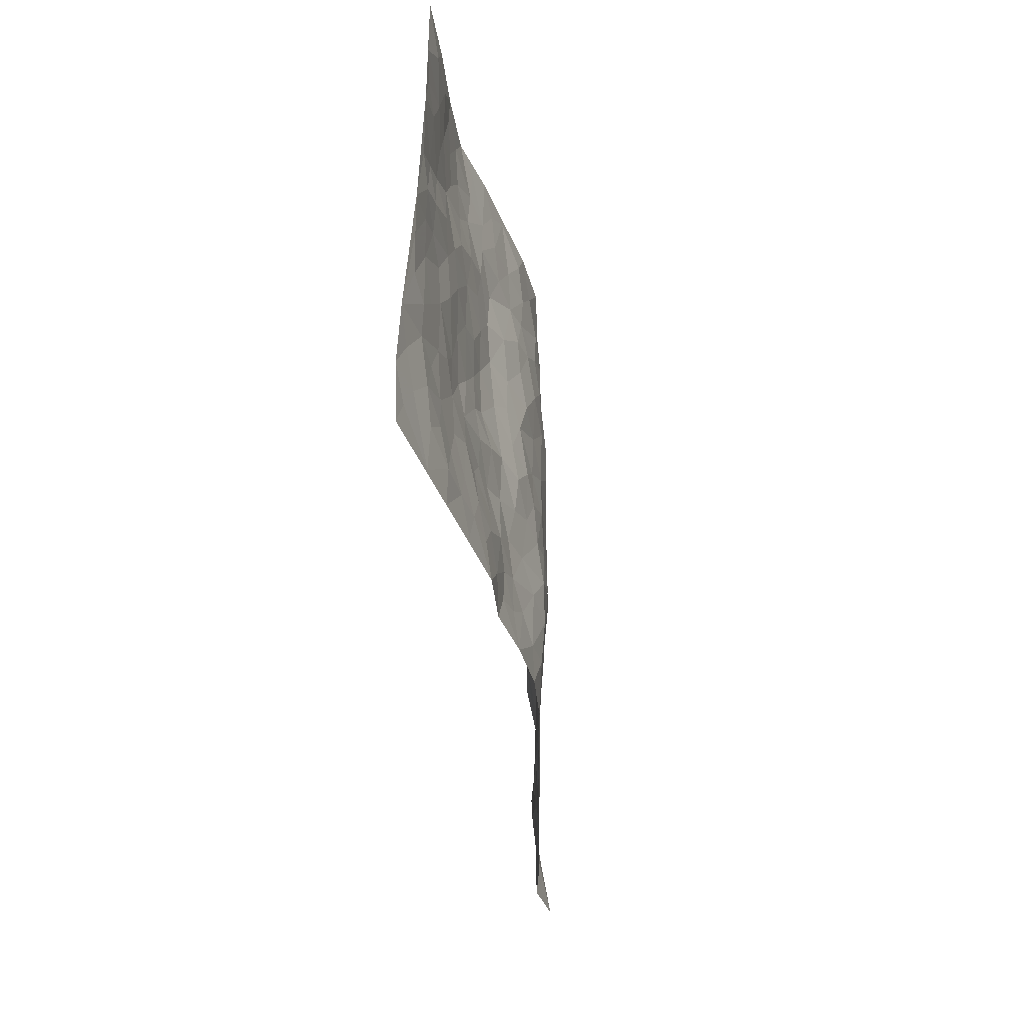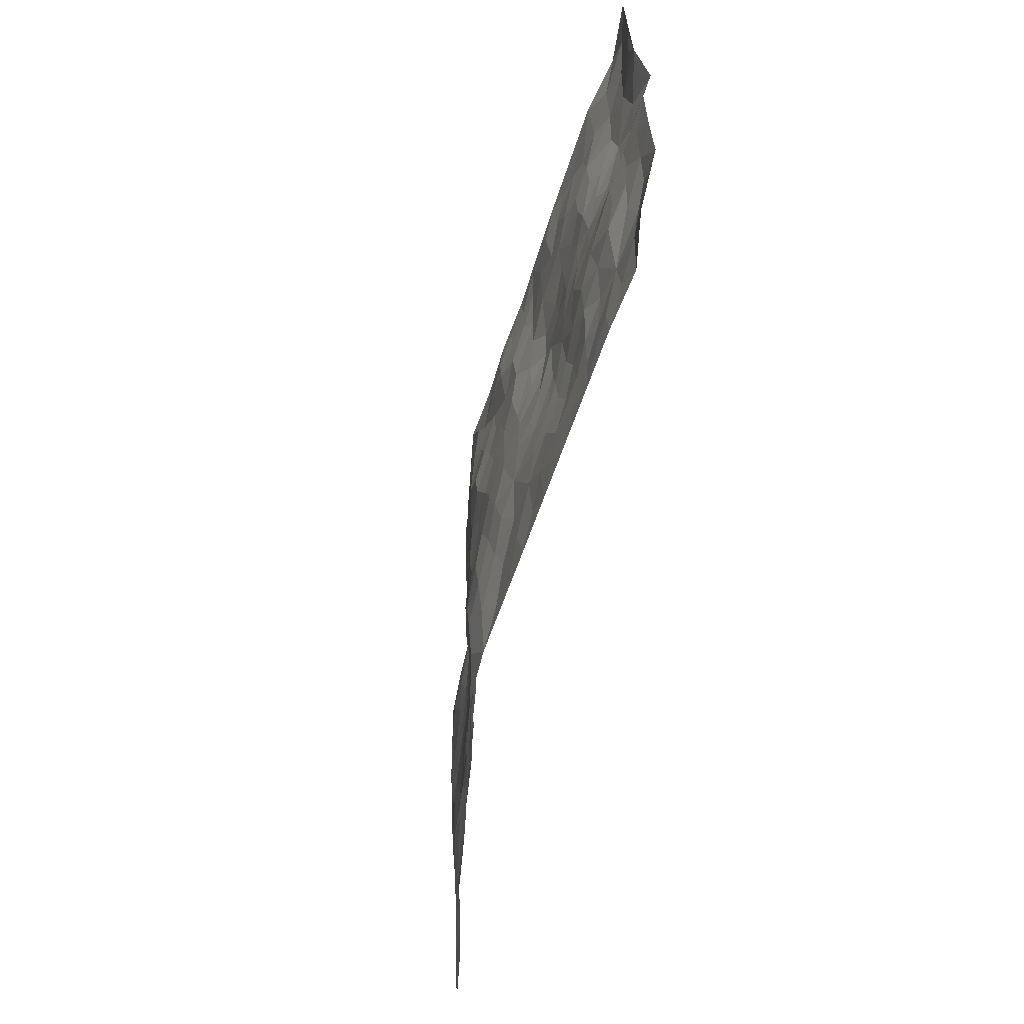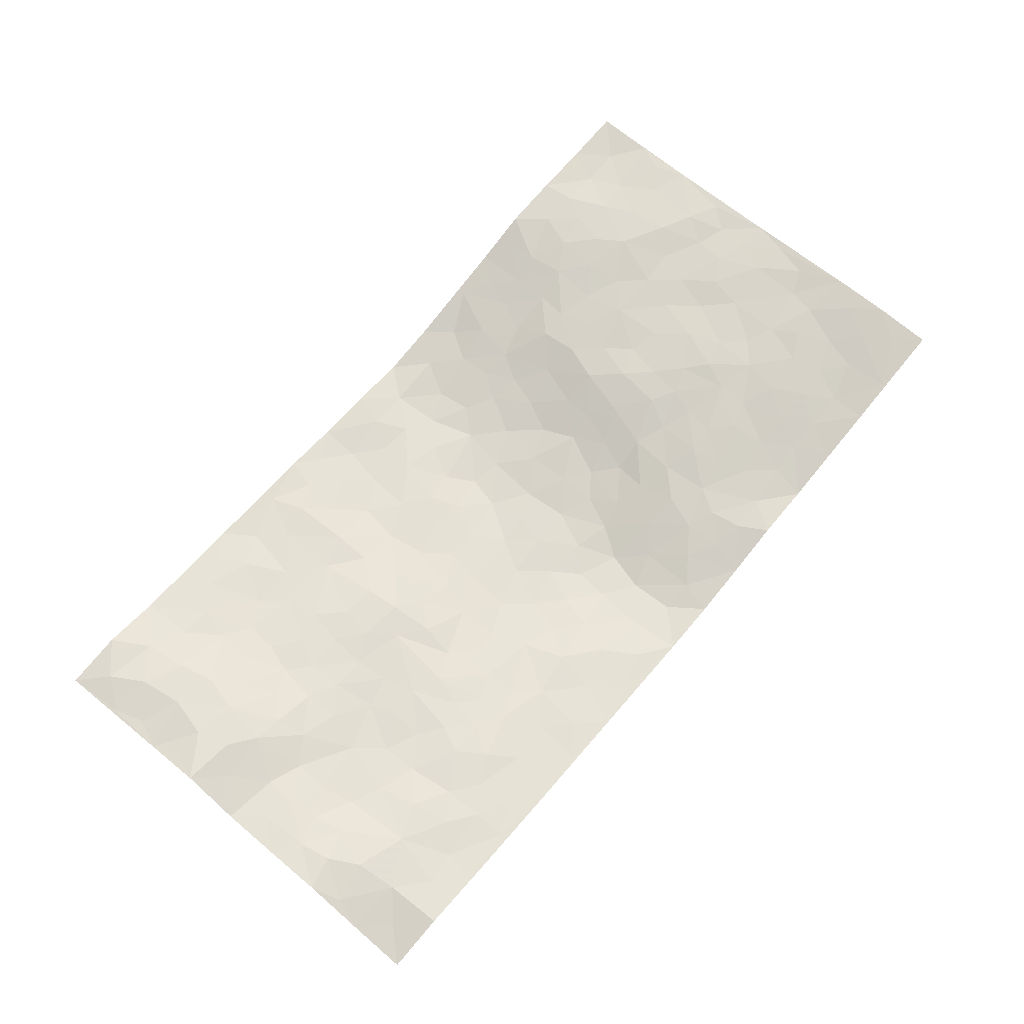
<metadata>
{"format":"obj","ext":"obj","renderer":"f3d","projection":"perspective","resolution":1024,"background":"white","views":[{"elev":-35.3,"azim":96.8,"up":"+Y"},{"elev":-56.3,"azim":-101.5,"up":"+Y"},{"elev":69.7,"azim":-49.9,"up":"+Z"}]}
</metadata>
<code>
v -0.9782 0.006267 0.02482
v -0.9775 0.9949 0.04011
v 0.973 0.002126 0.07445
v 0.9748 1 0.04204
v -0.7945 0.3934 0.03353
v -0.9767 0.5019 0.05598
v -0.8553 0.359 0.04493
v 0.001495 0.0009752 -0.05396
v -0.9765 0.2527 0.06457
v -0.9198 0.3396 0.05573
v -0.7344 0.002843 0.02594
v -0.9778 0.1294 0.04573
v -0.7089 0.2932 0.02137
v -0.8563 0.003943 0.04487
v -0.838 0.2899 0.04689
v -0.4889 0.001147 -0.0007658
v -0.9559 0.1909 0.05458
v -0.2914 0.1662 -0.02399
v -0.7755 0.3226 0.02744
v -0.8606 0.1225 0.04666
v -0.9223 0.06749 0.03592
v -0.7945 0.06593 0.03679
v -0.6707 0.1276 0.02372
v -0.7231 0.07598 0.02481
v -0.8708 0.2091 0.05567
v -0.9068 0.2722 0.06136
v -0.7669 0.1784 0.03824
v -0.6896 0.2105 0.028
v -0.8613 0.4894 0.04367
v -0.977 0.3771 0.05873
v -0.7333 0.9967 0.02015
v -0.5337 0.2221 0.01078
v 0.2575 0.1576 -0.03123
v -0.974 0.7459 0.05167
v -0.3648 0.3923 -0.01586
v -0.7766 0.7522 0.05155
v -0.7947 0.8304 0.04806
v -0.5785 0.442 0.00809
v -0.5968 0.6051 0.01572
v -0.4879 0.9977 -0.005261
v -0.9509 0.6853 0.06551
v -0.6579 0.5618 0.02423
v -0.3878 0.7529 -0.0102
v -0.5063 0.2795 0.005734
v -0.4569 0.2245 -0.0005146
v -0.4925 0.1616 0.005243
v -0.4442 0.6358 0.005229
v -0.3616 0.5587 4.459e-05
v 0.1662 0.4734 -0.06078
v -0.3322 0.2201 -0.02309
v -0.2095 0.6102 -0.04152
v -0.3706 0.6284 1.339e-05
v -0.3002 0.05685 -0.01952
v -0.6247 0.7096 0.01404
v -0.393 0.1934 -0.01214
v -0.8655 0.617 0.06741
v -0.03788 0.3474 -0.06966
v 0.05799 0.3388 -0.07261
v 0.2963 0.4511 -0.03485
v -0.09447 0.551 -0.05819
v -0.1644 0.5555 -0.04843
v 0.09296 0.6301 -0.07377
v -0.6307 0.3461 0.00911
v -0.7439 0.5732 0.0419
v -0.9468 0.807 0.04979
v -0.5576 0.1291 0.009434
v -0.366 0.01141 -0.01389
v -0.7929 0.4669 0.03249
v -0.615 0.1725 0.01476
v -0.6131 0.0185 0.01282
v -0.2431 0.0009623 -0.02694
v -0.6137 0.08848 0.01587
v -0.5452 0.05304 0.005468
v -0.43 0.03667 -0.00809
v -0.4495 0.1034 -0.006209
v -0.8851 0.685 0.06745
v -0.9677 0.8705 0.04652
v -0.7332 0.5087 0.03322
v 0.001461 0.9978 -0.05127
v -0.7961 0.6745 0.05888
v -0.5591 0.3147 0.006124
v -0.5091 0.4605 0.004128
v 0.006559 0.571 -0.07444
v -0.0493 0.4823 -0.0663
v 0.00373 0.4191 -0.06782
v -0.1219 0.1276 -0.04052
v -0.566 0.6694 0.01273
v -0.9105 0.5628 0.06042
v -0.7277 0.6903 0.03851
v -0.4459 0.2962 -0.002283
v -0.6289 0.2675 0.01278
v -0.4978 0.6878 0.006493
v -0.1724 0.4844 -0.04984
v -0.2613 0.4352 -0.03549
v -0.6443 0.6482 0.01819
v -0.01001 0.1159 -0.06188
v -0.411 0.5094 0.0002618
v -0.3414 0.2873 -0.02111
v -0.2392 0.503 -0.03623
v -0.1803 0.3811 -0.05296
v -0.9734 0.6243 0.0787
v -0.7013 0.622 0.03145
v -0.8076 0.5787 0.05548
v -0.3607 0.1093 -0.01628
v -0.5176 0.5325 0.007899
v -0.6806 0.4062 0.01698
v -0.13 0.3231 -0.06035
v -0.1483 0.2484 -0.05064
v -0.514 0.611 0.008971
v 0.1097 0.7288 -0.07196
v -0.002838 0.2138 -0.06841
v -0.07212 0.2723 -0.06188
v 0.005067 0.2874 -0.07396
v -0.4259 0.3629 -0.0026
v -0.194 0.1836 -0.03284
v -0.6507 0.4874 0.02131
v -0.5535 0.3808 0.007207
v -0.4886 0.391 0.003518
v -0.3046 0.5233 -0.01869
v -0.2582 0.3493 -0.03938
v -0.3514 0.4658 -0.009396
v -0.2251 0.2701 -0.04008
v -0.09078 0.4106 -0.06433
v -0.591 0.5308 0.01575
v -0.09045 0.1976 -0.05195
v -0.2115 0.09282 -0.03243
v -0.3966 0.2573 -0.01196
v -0.9246 0.4392 0.0524
v -0.8642 0.422 0.04618
v 0.09309 0.4222 -0.07233
v 0.2065 0.2377 -0.04326
v 0.08331 0.5165 -0.07075
v 0.01999 0.4876 -0.06798
v 0.1672 0.3925 -0.06418
v 0.7873 0.4979 0.04272
v 0.2212 0.4334 -0.05699
v 0.2646 0.3134 -0.03639
v 0.1611 0.5671 -0.0629
v 0.1234 0.9981 -0.06774
v -0.2897 0.6188 -0.01897
v 0.4216 0.8804 -0.01281
v 0.486 0.999 0.001526
v -0.2135 0.7803 -0.03981
v -0.05743 0.8635 -0.0571
v -0.3203 0.3477 -0.02613
v -0.4548 0.5651 0.006646
v -0.07194 0.0521 -0.04398
v -0.1562 0.02138 -0.03629
v 0.1235 0.001188 -0.05712
v 0.01468 0.8596 -0.05832
v -0.0159 0.6995 -0.06441
v 0.4186 0.1974 -0.008188
v 0.3375 0.2902 -0.0154
v 0.5865 0.5269 0.02162
v 0.5195 0.5473 0.01414
v 0.4536 0.1366 -0.01312
v 0.5187 0.2281 0.01023
v 0.4107 0.3619 -0.007108
v 0.02289 0.6406 -0.07559
v -0.05813 0.627 -0.0597
v -0.145 0.7291 -0.04251
v -0.08502 0.6925 -0.05175
v -0.05869 0.7907 -0.05038
v -0.1352 0.6324 -0.049
v 0.02184 0.7744 -0.06361
v 0.2454 0.9985 -0.0522
v -0.01773 0.926 -0.05425
v -0.2671 0.8455 -0.02506
v -0.1977 0.8794 -0.03689
v -0.3128 0.7801 -0.01503
v -0.2425 0.9977 -0.02572
v -0.2266 0.6954 -0.035
v -0.3146 0.6993 -0.01497
v -0.1395 0.8289 -0.05188
v -0.1208 0.9977 -0.04288
v 0.2189 0.7459 -0.05851
v 0.1753 0.6669 -0.06853
v 0.3248 0.5951 -0.02825
v 0.2612 0.5228 -0.04626
v 0.2664 0.6657 -0.0481
v 0.4192 0.7449 -0.002193
v 0.3537 0.6833 -0.02434
v 0.2861 0.7333 -0.04506
v 0.06922 0.9286 -0.06359
v 0.07949 0.8229 -0.07049
v 0.1464 0.8578 -0.06851
v 0.2508 0.8732 -0.05203
v 0.3201 0.7936 -0.03328
v 0.2335 0.5952 -0.05729
v -0.8778 0.8657 0.05439
v -0.6795 0.8155 0.02371
v -0.8637 0.7733 0.05756
v -0.8541 0.9965 0.04717
v -0.9191 0.9373 0.04962
v -0.8074 0.9196 0.04044
v -0.7303 0.8842 0.03137
v -0.6034 0.9284 0.01356
v -0.6595 0.8848 0.02249
v -0.6845 0.7448 0.02569
v -0.5589 0.8134 0.002763
v -0.62 0.7802 0.0121
v -0.5094 0.9002 0.0005897
v -0.3895 0.8773 -0.01196
v -0.5435 0.9595 0.004446
v -0.463 0.8151 -0.004756
v -0.4415 0.9354 -0.01188
v -0.3437 0.9721 -0.01888
v -0.5099 0.7597 -0.000391
v -0.318 0.9007 -0.01474
v -0.2565 0.9297 -0.02482
v 0.1573 0.7847 -0.0667
v 0.2544 0.8042 -0.04859
v 0.189 0.9332 -0.05955
v 0.3903 0.8124 -0.01756
v 0.3357 0.881 -0.03086
v 0.3797 0.9829 -0.0228
v 0.2895 0.9378 -0.0478
v 0.4386 0.9485 -0.008744
v 0.3758 0.4936 -0.007659
v 0.3234 0.5289 -0.02638
v 0.4785 0.6046 0.007245
v 0.4268 0.665 0.0007984
v 0.4003 0.5885 -0.00137
v 0.3501 0.191 -0.01856
v 0.4772 0.3351 0.005935
v 0.4533 0.5229 0.01142
v 0.3437 0.3882 -0.01921
v -0.1235 0.9141 -0.05093
v -0.182 0.9571 -0.03706
v 0.3178 0.1337 -0.02209
v 0.6098 0.01603 0.004122
v 0.2009 0.3331 -0.05296
v 0.2715 0.3844 -0.04392
v 0.5796 0.2486 0.01787
v 0.7283 0.9996 0.03937
v 0.9741 0.2518 0.07231
v 0.4876 0.8126 0.005019
v 0.714 0.4882 0.03141
v 0.4833 0.7473 0.006855
v 0.9761 0.5011 0.05342
v 0.6646 0.2949 0.03166
v 0.5037 0.4685 0.01596
v 0.7736 0.3119 0.0414
v 0.556 0.4163 0.02264
v 0.4889 0.003626 -0.01985
v 0.09075 0.251 -0.07477
v 0.5037 0.07864 -0.01142
v 0.1352 0.3182 -0.06736
v 0.4118 0.2671 0.0004547
v 0.8695 0.2662 0.05532
v 0.6366 0.4626 0.02915
v 0.576 0.08376 0.0009221
v 0.4433 0.426 0.008822
v 0.602 0.3724 0.0304
v 0.2833 0.233 -0.02489
v 0.4737 0.272 0.008321
v 0.2628 0.0787 -0.03302
v 0.3656 0.002887 -0.01676
v 0.2452 0.002211 -0.04213
v 0.1997 0.1143 -0.04348
v 0.06855 0.1682 -0.07377
v 0.1446 0.189 -0.05946
v 0.6093 0.1486 0.01475
v 0.7727 0.4239 0.04007
v 0.7438 0.222 0.04007
v 0.6484 0.08215 0.0137
v 0.6643 0.3855 0.0337
v 0.7137 0.3402 0.03407
v 0.8823 0.327 0.05069
v 0.7414 0.5685 0.0336
v 0.6883 0.1465 0.02834
v 0.7598 0.1511 0.03633
v 0.8364 0.3685 0.04631
v 0.9387 0.3507 0.05899
v 0.8825 0.4396 0.05104
v 0.5774 0.3137 0.02209
v 0.8169 0.1071 0.04339
v 0.3303 0.06394 -0.02143
v 0.4095 0.07 -0.01983
v 0.07175 0.07616 -0.06707
v 0.143 0.07149 -0.05718
v 0.9759 0.7509 0.04353
v 0.7292 0.08057 0.02519
v 0.6509 0.2166 0.02849
v 0.9577 0.4258 0.05671
v 0.9038 0.5101 0.04934
v 0.8041 0.2514 0.04817
v 0.5305 0.1497 -0.0004317
v 0.7309 0.002777 0.02716
v 0.4978 0.3946 0.01306
v 0.9341 0.06457 0.06972
v 0.9726 0.1268 0.07869
v 0.8363 0.1815 0.04801
v 0.8935 0.1255 0.06172
v 0.8252 0.01013 0.04573
v 0.9322 0.1894 0.06926
v 0.6618 0.5565 0.02601
v 0.6878 0.6337 0.02949
v 0.5807 0.6368 0.02022
v 0.8225 0.6923 0.04574
v 0.6265 0.7721 0.03074
v 0.9545 0.6259 0.04742
v 0.7641 0.6429 0.03446
v 0.8523 0.5961 0.0399
v 0.7291 0.7446 0.04238
v 0.8428 0.5316 0.04542
v 0.9136 0.5749 0.04508
v 0.8891 0.6603 0.04697
v 0.6361 0.6934 0.02447
v 0.5613 0.7248 0.01564
v 0.5049 0.6752 0.01029
v 0.8499 0.8534 0.03971
v 0.7072 0.8721 0.03998
v 0.8084 0.7777 0.04286
v 0.8944 0.779 0.04197
v 0.7763 0.8452 0.04189
v 0.9725 0.8756 0.04264
v 0.6892 0.8032 0.04023
v 0.9512 0.8126 0.04345
v 0.7368 0.9327 0.0402
v 0.8516 0.9998 0.038
v 0.6048 0.9991 0.03513
v 0.8166 0.927 0.0353
v 0.9038 0.9294 0.03524
v 0.6558 0.9354 0.03716
v 0.5515 0.9021 0.02165
v 0.4881 0.8819 0.004412
v 0.5452 0.9704 0.01887
v 0.5645 0.8226 0.02426
v 0.6307 0.8615 0.03563
f 29 6 128
f 12 21 20
f 26 10 9
f 55 45 46
f 27 19 15
f 26 9 17
f 101 6 88
f 12 1 21
f 7 15 19
f 125 86 96
f 84 123 85
f 129 29 128
f 25 27 15
f 12 20 17
f 73 75 66
f 22 14 11
f 26 17 25
f 9 12 17
f 25 15 26
f 5 129 7
f 52 146 48
f 55 18 50
f 7 19 5
f 20 27 25
f 124 82 105
f 41 76 34
f 20 14 22
f 14 20 21
f 14 21 1
f 24 22 11
f 24 27 22
f 72 66 69
f 69 32 91
f 70 24 11
f 24 23 27
f 17 20 25
f 27 20 22
f 10 15 7
f 10 26 15
f 23 28 27
f 27 13 19
f 28 23 69
f 13 27 28
f 119 121 94
f 10 7 129
f 6 30 128
f 9 10 30
f 36 192 80
f 80 102 89
f 118 81 44
f 64 103 78
f 115 126 86
f 45 32 46
f 91 63 13
f 129 68 29
f 95 87 54
f 95 54 199
f 202 40 204
f 82 97 105
f 29 88 6
f 18 55 104
f 148 126 71
f 38 82 124
f 50 18 122
f 117 82 38
f 5 19 106
f 82 117 118
f 80 64 102
f 127 45 55
f 194 77 190
f 98 35 114
f 39 124 105
f 127 50 98
f 106 19 13
f 66 75 46
f 39 95 42
f 63 117 38
f 95 89 102
f 101 56 76
f 51 140 99
f 18 53 126
f 62 83 132
f 45 127 90
f 112 113 57
f 103 29 68
f 130 85 58
f 109 39 105
f 35 94 121
f 113 246 58
f 151 165 163
f 120 100 94
f 114 127 98
f 192 190 65
f 95 39 87
f 36 191 37
f 67 104 74
f 56 101 88
f 13 63 106
f 192 34 76
f 268 241 243
f 108 115 125
f 93 84 60
f 133 84 85
f 156 288 157
f 101 76 41
f 80 103 64
f 105 97 146
f 99 61 51
f 92 109 47
f 125 96 111
f 158 227 153
f 75 104 55
f 69 66 32
f 81 91 32
f 106 78 68
f 42 64 78
f 77 34 65
f 24 70 72
f 75 73 16
f 16 71 67
f 2 34 77
f 13 28 91
f 103 56 88
f 56 80 76
f 72 69 23
f 11 16 70
f 16 73 70
f 16 67 74
f 115 18 126
f 24 72 23
f 73 72 70
f 16 74 75
f 72 73 66
f 32 45 44
f 84 83 60
f 66 46 32
f 78 106 116
f 117 63 81
f 67 53 104
f 103 68 78
f 69 91 28
f 36 80 89
f 106 38 116
f 106 68 5
f 81 118 117
f 62 132 138
f 32 44 81
f 53 67 71
f 57 58 85
f 123 100 107
f 93 60 61
f 33 230 224
f 8 96 147
f 132 133 130
f 140 48 119
f 93 100 123
f 122 98 50
f 164 60 160
f 53 71 126
f 125 112 108
f 193 194 195
f 75 55 46
f 63 91 81
f 56 103 80
f 196 198 31
f 18 104 53
f 121 48 97
f 38 106 63
f 118 97 82
f 97 35 121
f 51 172 140
f 130 134 49
f 87 39 109
f 288 252 263
f 97 114 35
f 47 43 92
f 57 113 58
f 248 130 58
f 34 101 41
f 114 90 127
f 116 124 42
f 145 94 35
f 118 114 97
f 167 79 175
f 98 145 35
f 85 123 57
f 43 47 52
f 199 36 89
f 42 78 116
f 159 83 62
f 88 29 103
f 74 104 75
f 118 44 90
f 173 140 172
f 42 95 102
f 190 192 37
f 65 190 77
f 89 95 199
f 125 111 112
f 92 87 109
f 18 115 122
f 177 180 176
f 112 57 107
f 109 105 146
f 93 94 100
f 285 286 275
f 96 86 147
f 137 232 131
f 57 123 107
f 87 92 208
f 49 134 136
f 132 130 49
f 161 164 162
f 50 127 55
f 122 108 107
f 122 107 100
f 48 140 52
f 118 90 114
f 99 119 94
f 123 84 93
f 36 37 192
f 48 121 119
f 120 122 100
f 39 42 124
f 38 124 116
f 248 58 246
f 44 45 90
f 98 122 120
f 146 52 47
f 94 93 99
f 168 209 170
f 212 183 188
f 202 197 200
f 42 102 64
f 107 108 112
f 99 93 61
f 8 280 96
f 112 111 113
f 125 115 86
f 115 108 122
f 128 30 10
f 5 68 129
f 10 129 128
f 132 49 138
f 83 84 133
f 130 133 85
f 83 133 132
f 248 134 130
f 156 152 224
f 151 110 165
f 212 186 211
f 153 224 249
f 254 251 244
f 246 261 262
f 225 158 249
f 49 136 179
f 185 184 150
f 214 188 181
f 181 188 182
f 161 163 174
f 143 170 172
f 110 211 185
f 184 79 167
f 174 228 169
f 62 110 159
f 163 150 144
f 210 169 229
f 170 143 168
f 176 211 110
f 98 120 145
f 94 145 120
f 48 146 97
f 109 146 47
f 148 86 126
f 147 86 148
f 71 8 148
f 8 147 148
f 244 276 254
f 232 136 134
f 174 143 161
f 60 83 160
f 163 162 151
f 159 160 83
f 261 281 262
f 259 281 149
f 219 220 59
f 246 113 111
f 33 255 131
f 157 256 152
f 137 255 153
f 230 278 279
f 262 260 33
f 154 155 242
f 131 255 137
f 248 131 232
f 281 280 149
f 259 258 278
f 220 179 59
f 159 151 160
f 162 160 151
f 164 61 60
f 228 174 144
f 144 174 163
f 159 110 151
f 161 172 164
f 186 184 185
f 161 162 163
f 61 164 51
f 160 162 164
f 187 217 213
f 150 163 165
f 205 202 200
f 79 184 139
f 170 43 173
f 174 169 143
f 161 143 172
f 167 144 150
f 176 180 183
f 172 170 173
f 223 226 221
f 185 150 165
f 99 140 119
f 207 206 203
f 172 51 164
f 43 52 173
f 173 52 140
f 167 175 228
f 228 229 169
f 210 168 169
f 177 110 62
f 189 138 179
f 62 138 177
f 136 232 233
f 181 182 222
f 150 184 167
f 178 180 189
f 49 179 138
f 177 138 189
f 180 178 182
f 178 179 220
f 307 308 304
f 222 223 221
f 215 187 188
f 176 183 212
f 187 213 186
f 214 215 188
f 185 211 186
f 237 181 239
f 182 188 183
f 110 185 165
f 216 215 141
f 211 176 212
f 182 183 180
f 176 110 177
f 213 184 186
f 178 189 179
f 177 189 180
f 195 190 37
f 197 198 200
f 195 194 190
f 34 192 65
f 80 192 76
f 37 196 195
f 194 2 77
f 193 2 194
f 196 37 191
f 31 193 195
f 198 196 191
f 31 195 196
f 199 201 191
f 197 204 31
f 198 191 201
f 31 198 197
f 201 199 54
f 36 199 191
f 54 208 201
f 208 43 205
f 208 54 87
f 198 201 200
f 206 205 203
f 43 170 203
f 210 207 209
f 40 202 206
f 31 204 40
f 197 202 204
f 208 205 200
f 43 203 205
f 205 206 202
f 203 209 207
f 171 40 207
f 40 206 207
f 208 200 201
f 43 208 92
f 170 209 203
f 168 143 169
f 207 210 171
f 168 210 209
f 188 187 212
f 212 187 186
f 166 139 213
f 184 213 139
f 237 214 181
f 215 214 141
f 216 141 218
f 213 217 166
f 142 166 216
f 217 216 166
f 187 215 217
f 216 217 215
f 237 141 214
f 142 216 218
f 223 222 182
f 179 136 59
f 223 220 219
f 267 238 251
f 237 327 141
f 223 182 178
f 158 290 253
f 220 223 178
f 59 233 227
f 233 59 136
f 248 246 131
f 153 249 158
f 251 254 267
f 223 219 226
f 111 261 246
f 297 251 238
f 276 256 157
f 167 228 144
f 229 228 175
f 175 171 229
f 229 171 210
f 260 257 33
f 265 271 272
f 266 289 283
f 269 243 250
f 249 224 152
f 266 283 271
f 227 233 137
f 253 227 158
f 325 313 320
f 135 264 275
f 310 329 239
f 270 298 297
f 249 256 225
f 275 273 269
f 311 222 221
f 155 154 299
f 234 276 157
f 310 311 299
f 222 239 181
f 221 226 155
f 266 263 252
f 242 290 244
f 264 273 275
f 273 264 243
f 242 244 154
f 276 290 225
f 288 234 157
f 240 282 302
f 275 286 306
f 225 290 158
f 234 263 284
f 241 254 276
f 233 232 137
f 137 153 227
f 264 135 238
f 244 251 154
f 260 259 257
f 227 253 219
f 33 224 255
f 154 297 299
f 240 302 307
f 297 154 251
f 264 268 243
f 253 226 219
f 271 284 263
f 277 294 293
f 290 242 253
f 241 234 284
f 59 227 219
f 242 155 226
f 252 245 231
f 157 152 156
f 257 230 33
f 152 256 249
f 278 230 257
f 262 33 131
f 224 153 255
f 259 278 257
f 134 248 232
f 230 279 224
f 96 261 111
f 261 96 280
f 280 281 261
f 246 262 131
f 252 247 245
f 268 267 241
f 283 277 272
f 288 247 252
f 275 274 285
f 295 291 294
f 267 268 264
f 263 234 288
f 309 310 299
f 290 276 244
f 283 272 271
f 267 254 241
f 265 243 241
f 236 240 285
f 297 238 270
f 303 305 298
f 241 276 234
f 221 155 299
f 272 277 293
f 250 243 287
f 286 285 240
f 284 271 265
f 271 263 266
f 295 3 291
f 225 256 276
f 241 284 265
f 289 266 231
f 3 292 291
f 321 235 323
f 293 294 296
f 279 278 258
f 245 279 258
f 279 156 224
f 260 281 259
f 280 8 149
f 262 281 260
f 231 266 252
f 267 264 238
f 306 304 270
f 283 289 295
f 243 269 273
f 236 269 250
f 294 292 296
f 274 236 285
f 269 274 275
f 250 287 293
f 245 289 231
f 236 274 269
f 156 279 247
f 242 226 253
f 247 279 245
f 243 265 287
f 288 156 247
f 265 272 293
f 296 292 236
f 293 287 265
f 295 294 277
f 277 283 295
f 236 250 296
f 289 3 295
f 292 294 291
f 293 296 250
f 300 304 308
f 325 320 235
f 329 330 326
f 270 304 303
f 270 303 298
f 309 305 301
f 135 306 270
f 299 297 298
f 298 309 299
f 238 135 270
f 300 314 305
f 303 300 305
f 304 306 307
f 300 303 304
f 282 319 315
f 322 325 235
f 275 306 135
f 307 306 286
f 240 307 286
f 308 307 302
f 302 282 308
f 308 282 315
f 305 309 298
f 310 309 301
f 310 301 329
f 310 239 311
f 222 311 239
f 299 311 221
f 319 312 315
f 312 323 316
f 301 305 318
f 305 314 316
f 300 308 315
f 316 314 312
f 312 314 315
f 315 314 300
f 323 312 324
f 316 313 318
f 282 4 317
f 330 313 325
f 4 321 324
f 235 320 323
f 282 317 319
f 312 319 317
f 326 325 322
f 316 320 313
f 316 318 305
f 142 218 327
f 327 218 141
f 316 323 320
f 324 312 317
f 4 324 317
f 321 323 324
f 318 313 330
f 328 326 322
f 326 327 329
f 329 327 237
f 326 328 327
f 322 142 328
f 327 328 142
f 329 237 239
f 301 318 330
f 326 330 325
f 330 329 301

</code>
